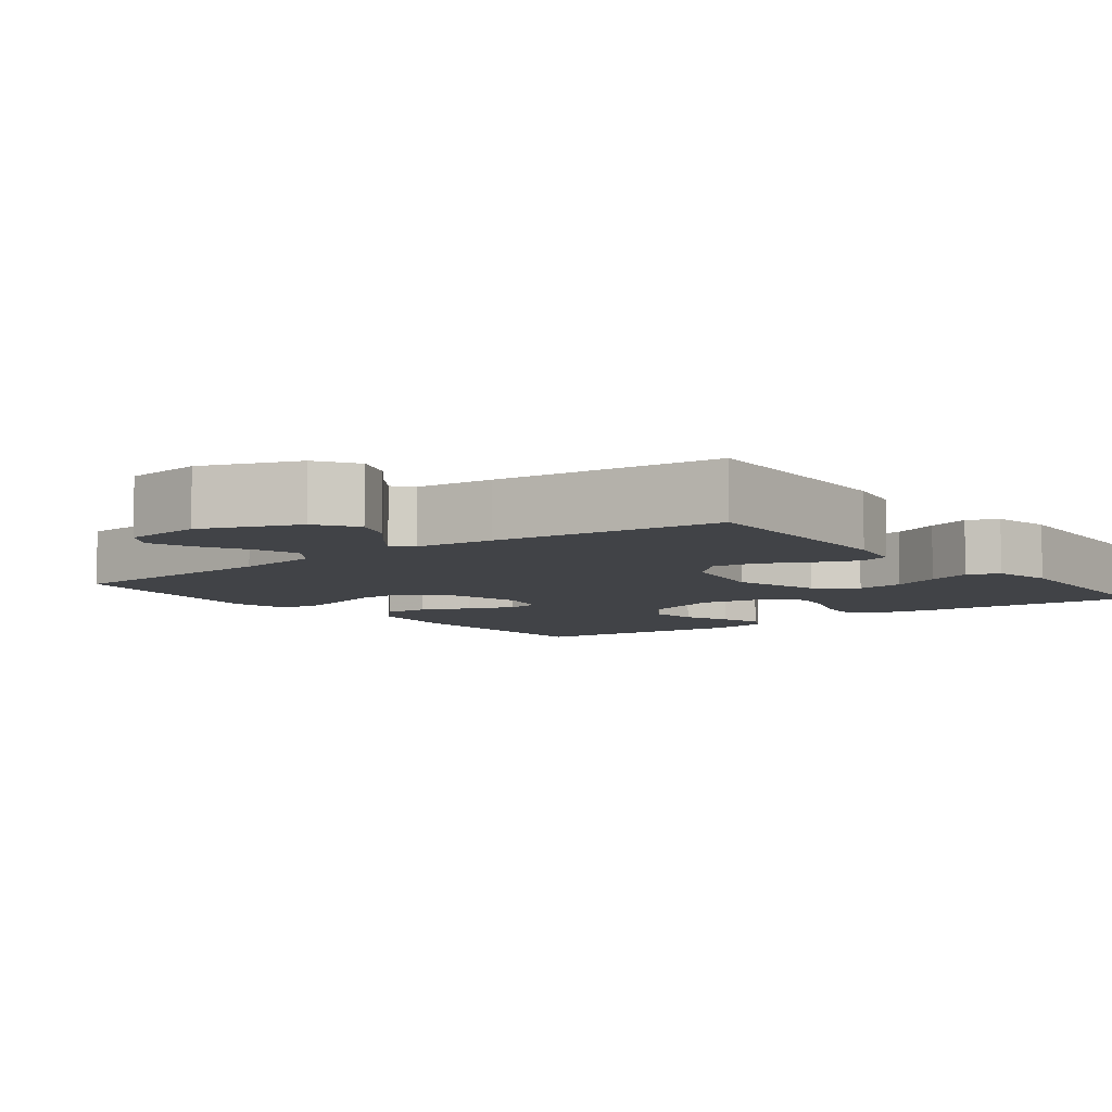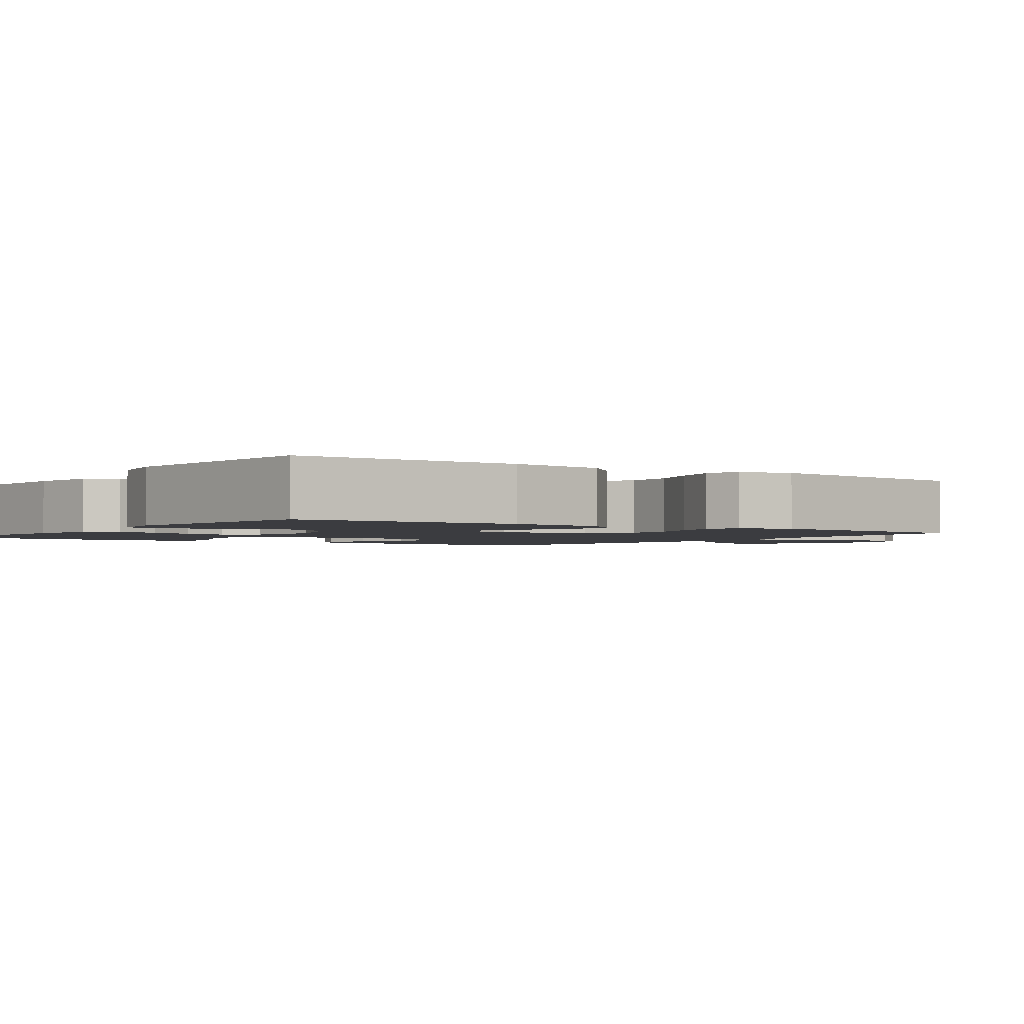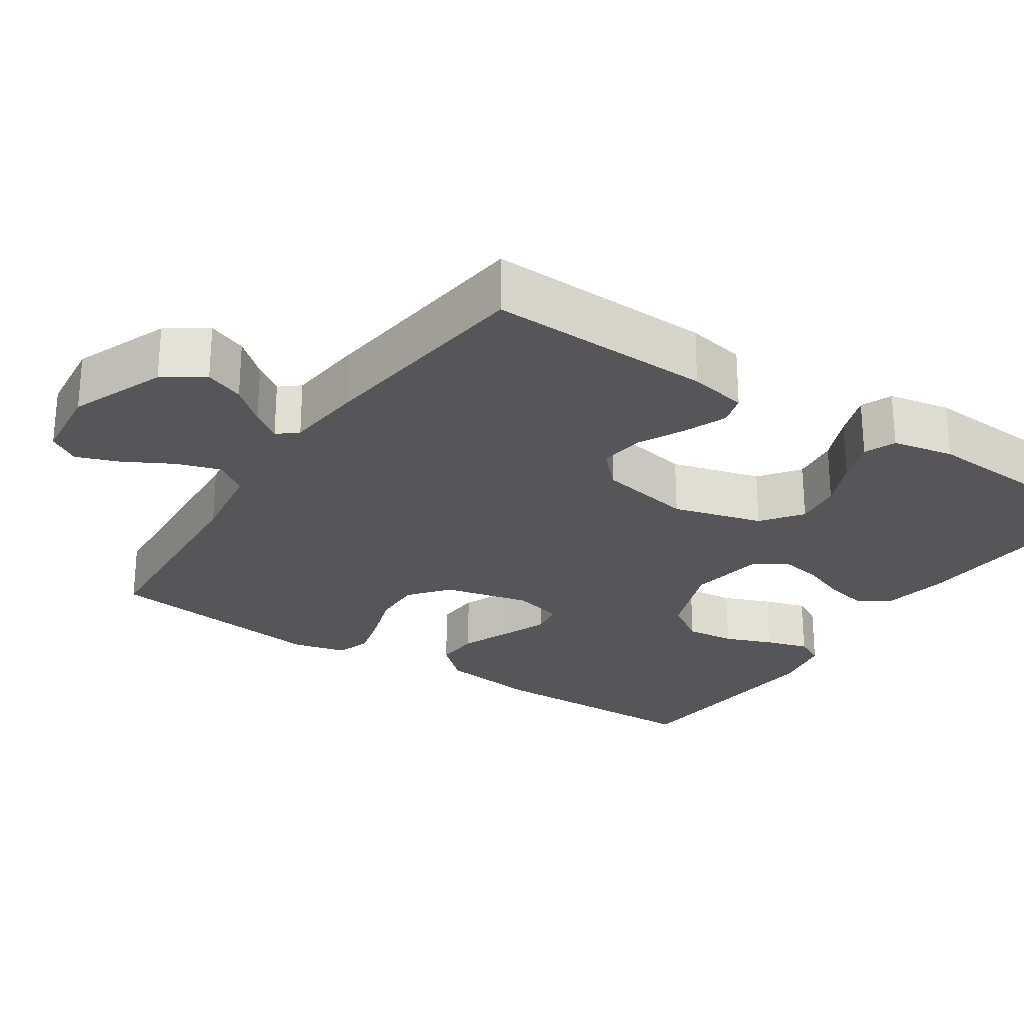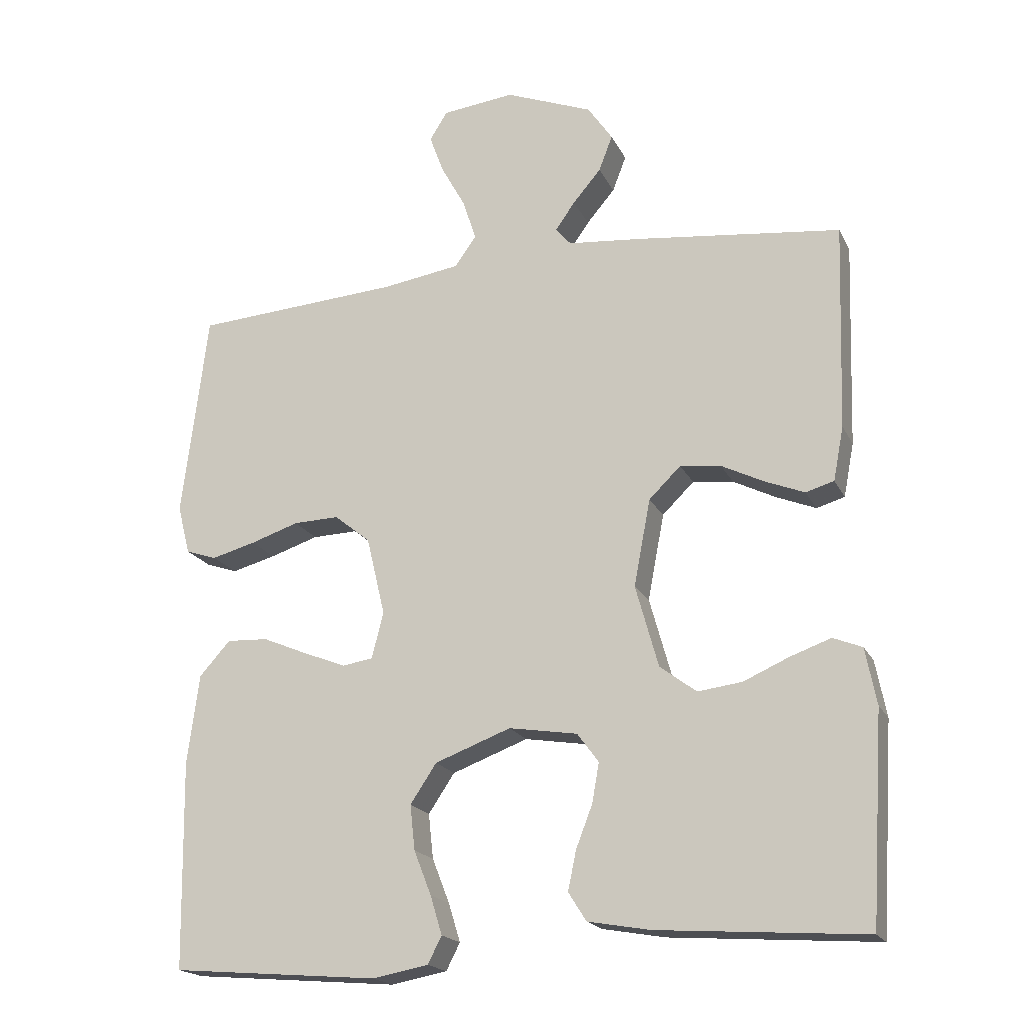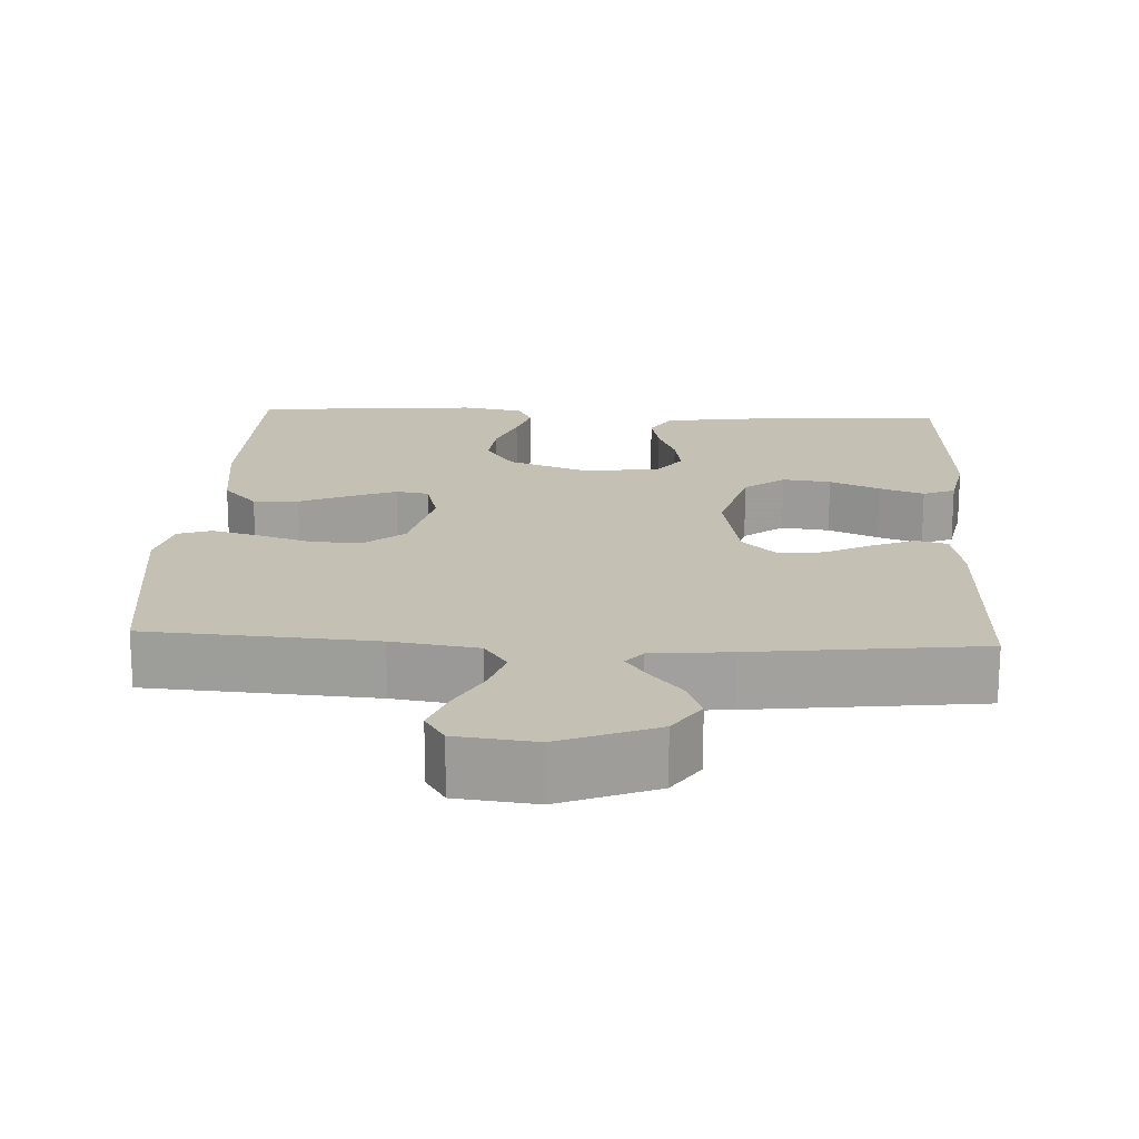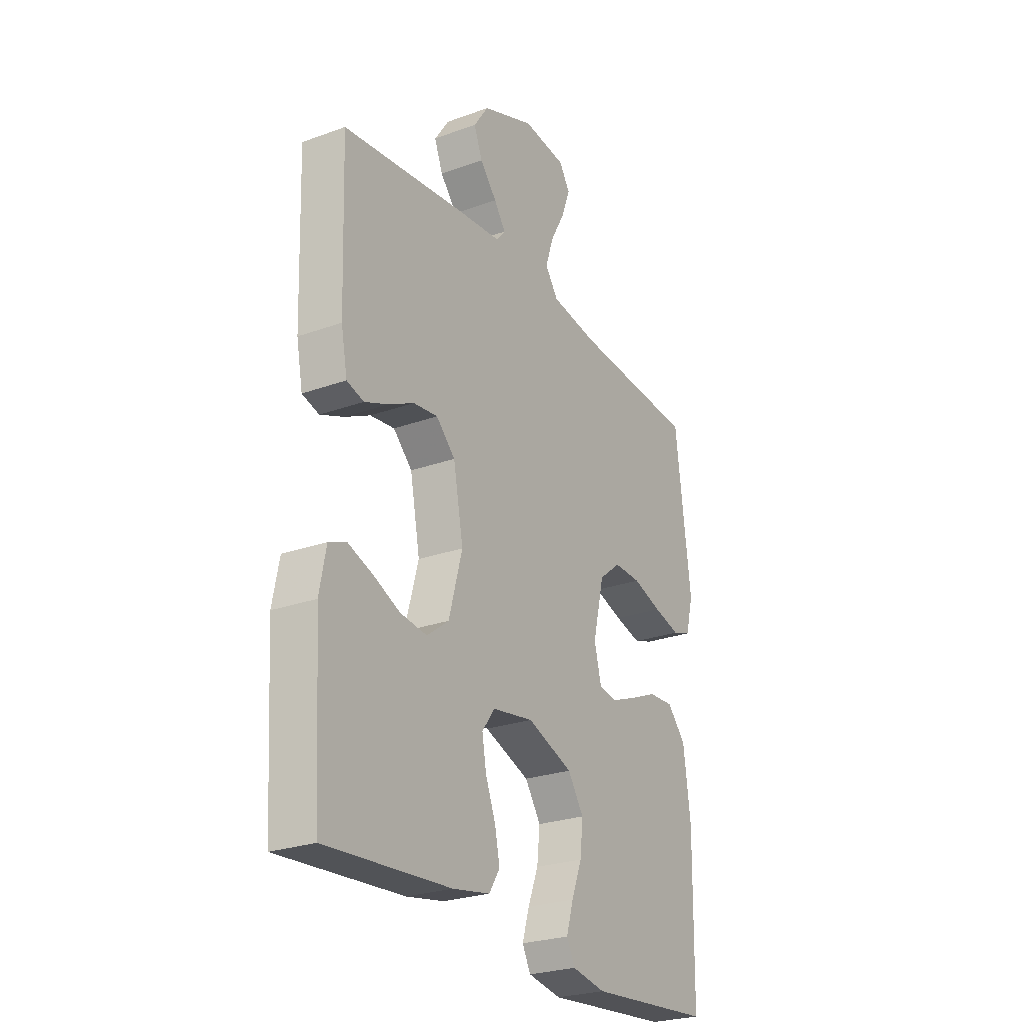
<metadata>
{"format":"obj","ext":"obj","renderer":"f3d","projection":"perspective","resolution":1024,"background":"white","views":[{"elev":-6.9,"azim":37.6,"up":"+Y"},{"elev":-2.0,"azim":-125.3,"up":"+Y"},{"elev":-25.8,"azim":56.3,"up":"+Y"},{"elev":-19.1,"azim":19.7,"up":"+Z"},{"elev":18.4,"azim":2.9,"up":"+Y"},{"elev":-25.7,"azim":120.1,"up":"+Z"}]}
</metadata>
<code>
v 0.5 0.07 0.5
v 0.49 0.07 0.2
v 0.475 0.07 0.122
v 0.434 0.07 0.11
v 0.377 0.07 0.133
v 0.315 0.07 0.164
v 0.256 0.07 0.171
v 0.21 0.07 0.126
v 0.186 0.07 0
v 0.219 0.07 -0.119
v 0.272 0.07 -0.159
v 0.336 0.07 -0.151
v 0.402 0.07 -0.122
v 0.461 0.07 -0.101
v 0.503 0.07 -0.118
v 0.519 0.07 -0.2
v 0.5 0.07 -0.5
v 0.2 0.07 -0.479
v 0.11 0.07 -0.463
v 0.084 0.07 -0.422
v 0.096 0.07 -0.365
v 0.12 0.07 -0.303
v 0.13 0.07 -0.246
v 0.099 0.07 -0.204
v 0 0.07 -0.188
v -0.11 0.07 -0.229
v -0.148 0.07 -0.286
v -0.141 0.07 -0.351
v -0.116 0.07 -0.415
v -0.099 0.07 -0.471
v -0.119 0.07 -0.51
v -0.2 0.07 -0.525
v -0.5 0.07 -0.5
v -0.505 0.07 -0.2
v -0.488 0.07 -0.069
v -0.443 0.07 -0.019
v -0.383 0.07 -0.022
v -0.317 0.07 -0.05
v -0.256 0.07 -0.074
v -0.212 0.07 -0.067
v -0.195 0.07 0
v -0.222 0.07 0.114
v -0.274 0.07 0.156
v -0.34 0.07 0.154
v -0.41 0.07 0.131
v -0.474 0.07 0.114
v -0.519 0.07 0.129
v -0.537 0.07 0.2
v -0.5 0.07 0.5
v -0.2 0.07 0.52
v -0.087 0.07 0.537
v -0.056 0.07 0.581
v -0.075 0.07 0.64
v -0.11 0.07 0.704
v -0.131 0.07 0.761
v -0.105 0.07 0.802
v 0 0.07 0.814
v 0.127 0.07 0.764
v 0.163 0.07 0.711
v 0.143 0.07 0.659
v 0.102 0.07 0.611
v 0.074 0.07 0.571
v 0.096 0.07 0.545
v 0.2 0.07 0.535
v 0.5 0 0.5
v 0.49 0 0.2
v 0.475 0 0.122
v 0.434 0 0.11
v 0.377 0 0.133
v 0.315 0 0.164
v 0.256 0 0.171
v 0.21 0 0.126
v 0.186 0 0
v 0.219 0 -0.119
v 0.272 0 -0.159
v 0.336 0 -0.151
v 0.402 0 -0.122
v 0.461 0 -0.101
v 0.503 0 -0.118
v 0.519 0 -0.2
v 0.5 0 -0.5
v 0.2 0 -0.479
v 0.11 0 -0.463
v 0.084 0 -0.422
v 0.096 0 -0.365
v 0.12 0 -0.303
v 0.13 0 -0.246
v 0.099 0 -0.204
v 0 0 -0.188
v -0.11 0 -0.229
v -0.148 0 -0.286
v -0.141 0 -0.351
v -0.116 0 -0.415
v -0.099 0 -0.471
v -0.119 0 -0.51
v -0.2 0 -0.525
v -0.5 0 -0.5
v -0.505 0 -0.2
v -0.488 0 -0.069
v -0.443 0 -0.019
v -0.383 0 -0.022
v -0.317 0 -0.05
v -0.256 0 -0.074
v -0.212 0 -0.067
v -0.195 0 0
v -0.222 0 0.114
v -0.274 0 0.156
v -0.34 0 0.154
v -0.41 0 0.131
v -0.474 0 0.114
v -0.519 0 0.129
v -0.537 0 0.2
v -0.5 0 0.5
v -0.2 0 0.52
v -0.087 0 0.537
v -0.056 0 0.581
v -0.075 0 0.64
v -0.11 0 0.704
v -0.131 0 0.761
v -0.105 0 0.802
v 0 0 0.814
v 0.127 0 0.764
v 0.163 0 0.711
v 0.143 0 0.659
v 0.102 0 0.611
v 0.074 0 0.571
v 0.096 0 0.545
v 0.2 0 0.535
f 63 64 1 2
f 58 59 60 61
f 58 61 62
f 57 58 62
f 56 57 62
f 53 54 55 56
f 52 53 56 62
f 51 52 62 63
f 47 48 49 50
f 44 45 46 47
f 44 47 50 51
f 35 36 37 38
f 35 38 39
f 34 35 39
f 33 34 39 40
f 31 32 33 40
f 28 29 30 31
f 19 20 21 22
f 19 22 23
f 18 19 23
f 17 18 23
f 16 17 23 24
f 12 13 14 15
f 12 15 16 24
f 3 4 5 6
f 63 2 3 6
f 63 6 7
f 43 44 51 63
f 42 43 63 7
f 41 42 7 8
f 28 31 40 41
f 27 28 41
f 26 27 41
f 25 26 41 8
f 24 25 8 9
f 11 12 24
f 10 11 24
f 9 10 24
f 66 65 128 127
f 125 124 123 122
f 126 125 122
f 126 122 121
f 126 121 120
f 120 119 118 117
f 126 120 117 116
f 127 126 116 115
f 114 113 112 111
f 111 110 109 108
f 115 114 111 108
f 102 101 100 99
f 103 102 99
f 103 99 98
f 104 103 98 97
f 104 97 96 95
f 95 94 93 92
f 86 85 84 83
f 87 86 83
f 87 83 82
f 87 82 81
f 88 87 81 80
f 79 78 77 76
f 88 80 79 76
f 70 69 68 67
f 70 67 66 127
f 71 70 127
f 127 115 108 107
f 71 127 107 106
f 72 71 106 105
f 105 104 95 92
f 105 92 91
f 105 91 90
f 72 105 90 89
f 73 72 89 88
f 88 76 75
f 88 75 74
f 88 74 73
f 1 65 66 2
f 2 66 67 3
f 3 67 68 4
f 4 68 69 5
f 5 69 70 6
f 6 70 71 7
f 7 71 72 8
f 8 72 73 9
f 9 73 74 10
f 10 74 75 11
f 11 75 76 12
f 12 76 77 13
f 13 77 78 14
f 14 78 79 15
f 15 79 80 16
f 16 80 81 17
f 17 81 82 18
f 18 82 83 19
f 19 83 84 20
f 20 84 85 21
f 21 85 86 22
f 22 86 87 23
f 23 87 88 24
f 24 88 89 25
f 25 89 90 26
f 26 90 91 27
f 27 91 92 28
f 28 92 93 29
f 29 93 94 30
f 30 94 95 31
f 31 95 96 32
f 32 96 97 33
f 33 97 98 34
f 34 98 99 35
f 35 99 100 36
f 36 100 101 37
f 37 101 102 38
f 38 102 103 39
f 39 103 104 40
f 40 104 105 41
f 41 105 106 42
f 42 106 107 43
f 43 107 108 44
f 44 108 109 45
f 45 109 110 46
f 46 110 111 47
f 47 111 112 48
f 48 112 113 49
f 49 113 114 50
f 50 114 115 51
f 51 115 116 52
f 52 116 117 53
f 53 117 118 54
f 54 118 119 55
f 55 119 120 56
f 56 120 121 57
f 57 121 122 58
f 58 122 123 59
f 59 123 124 60
f 60 124 125 61
f 61 125 126 62
f 62 126 127 63
f 63 127 128 64
f 64 128 65 1

</code>
